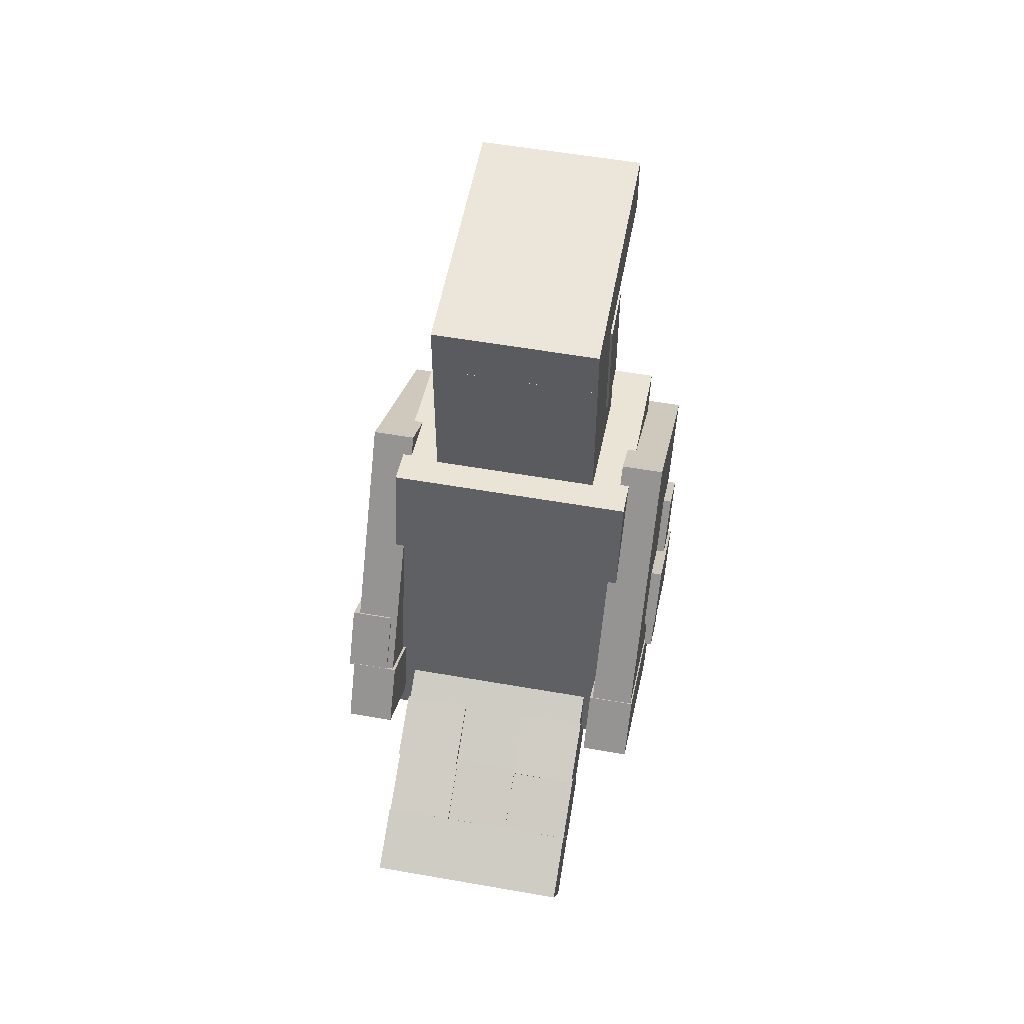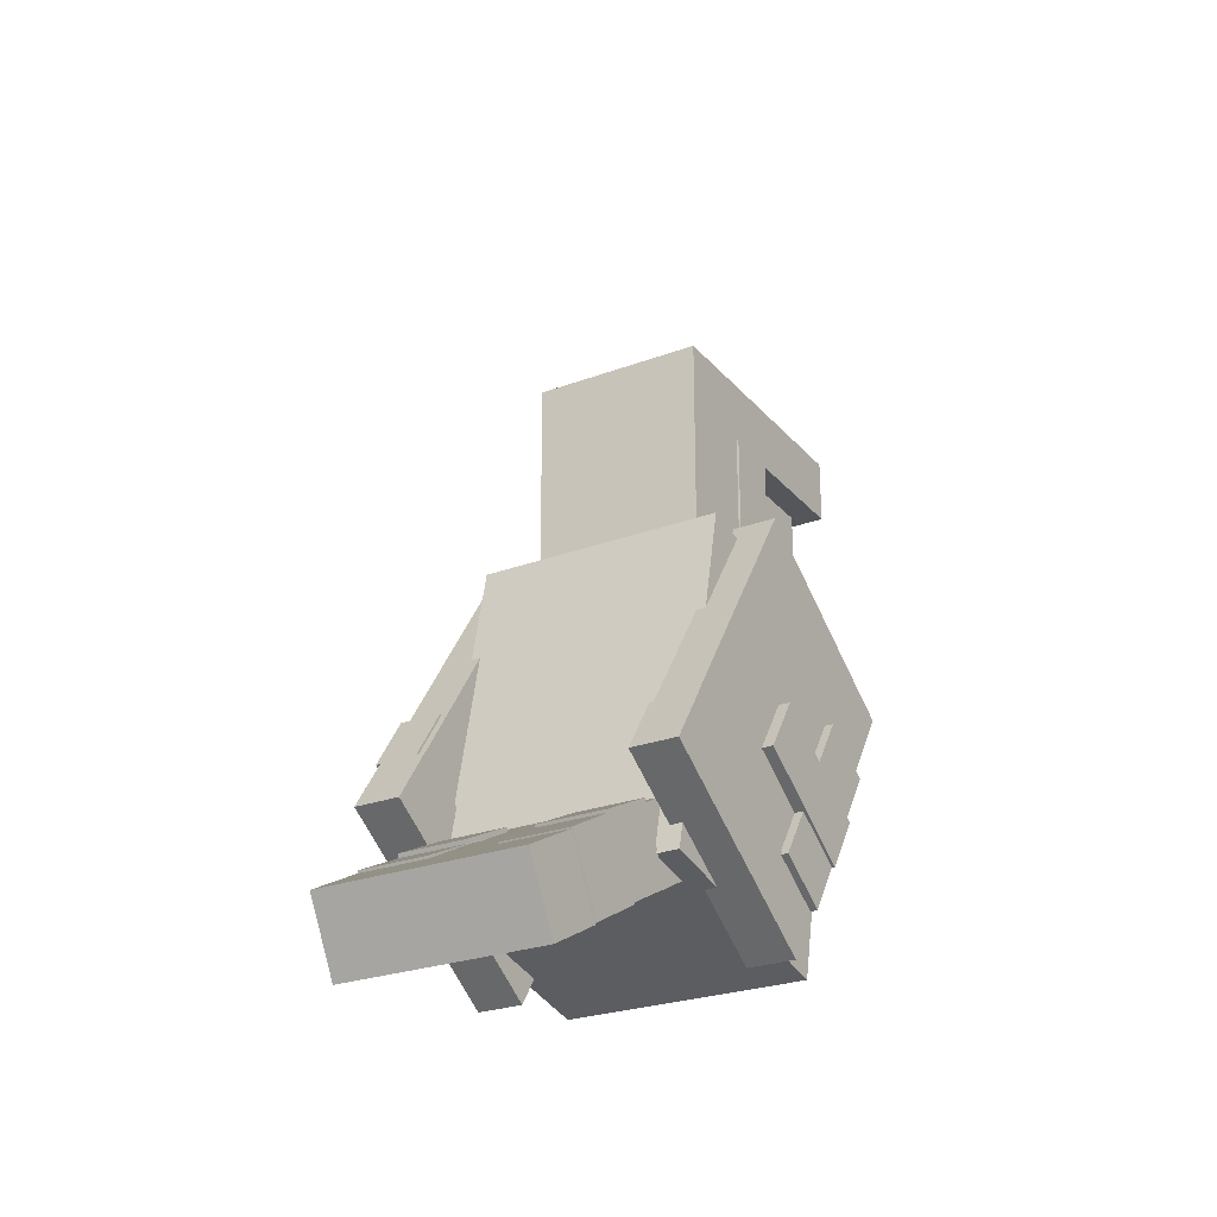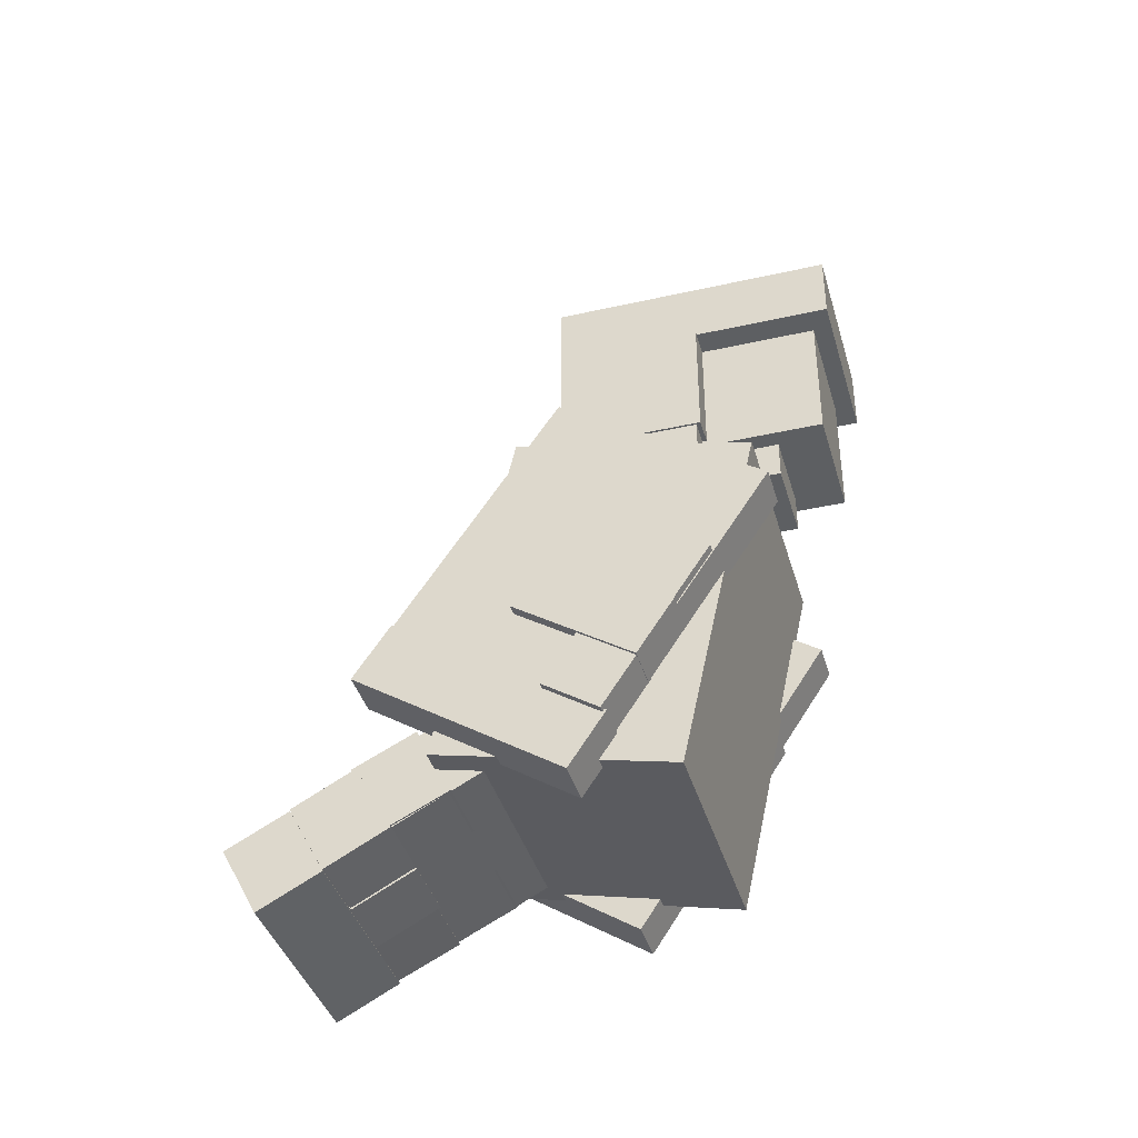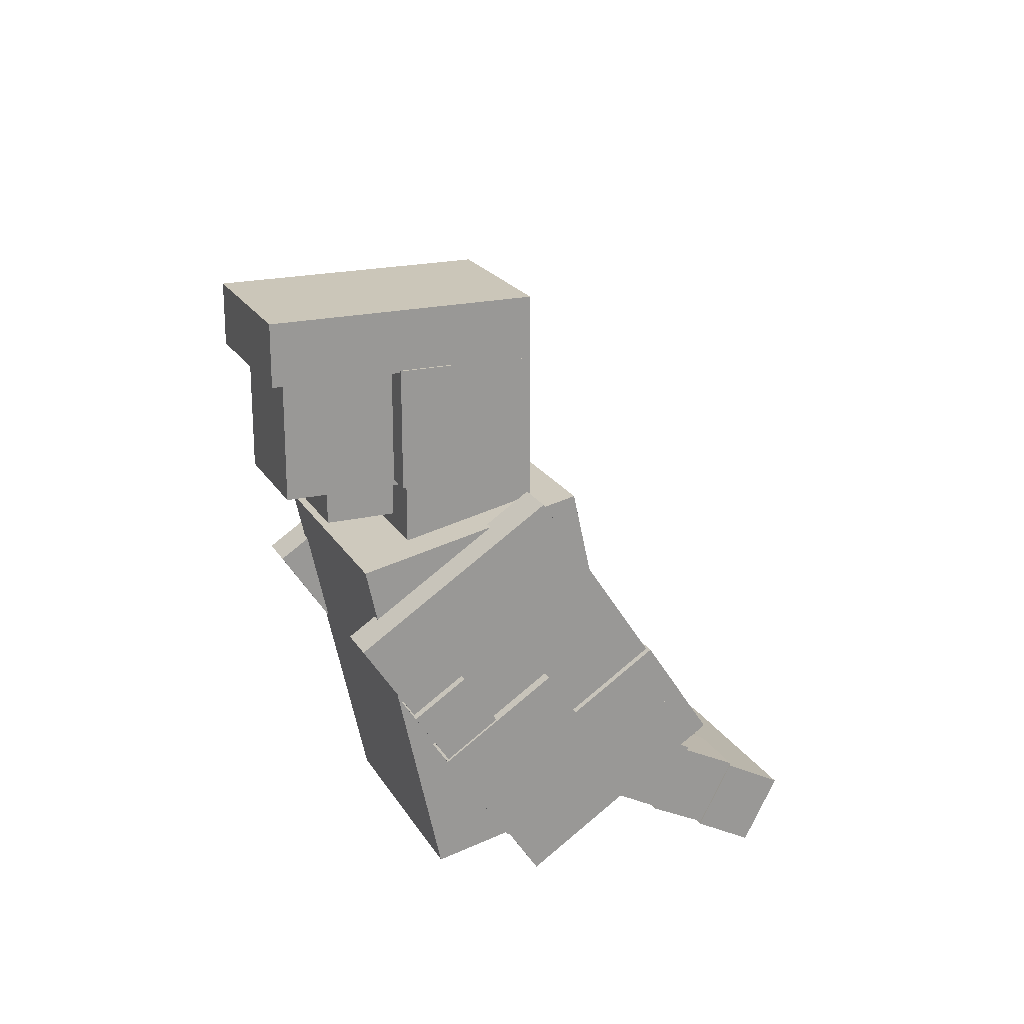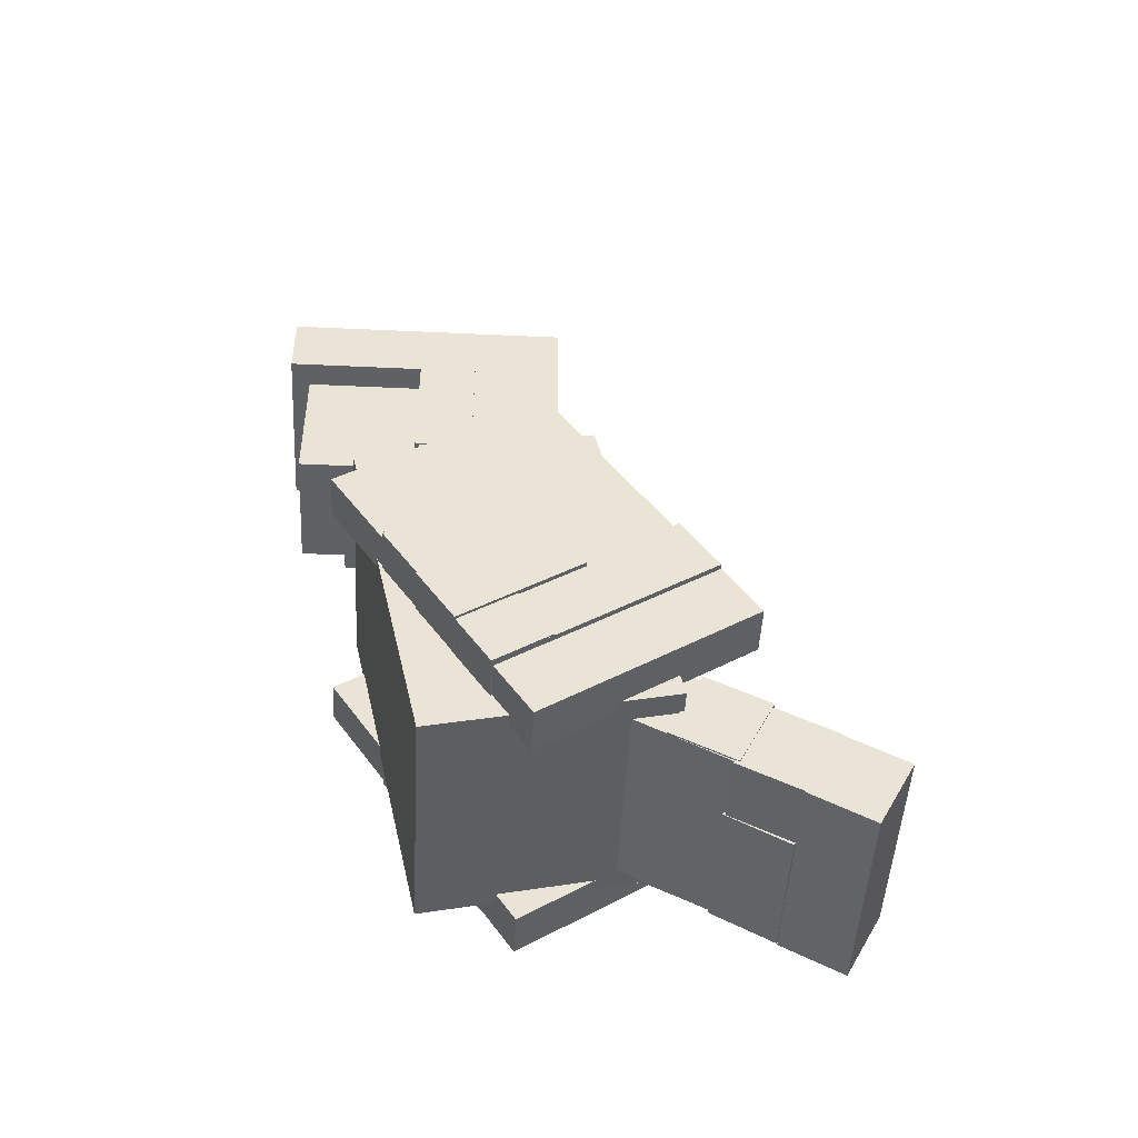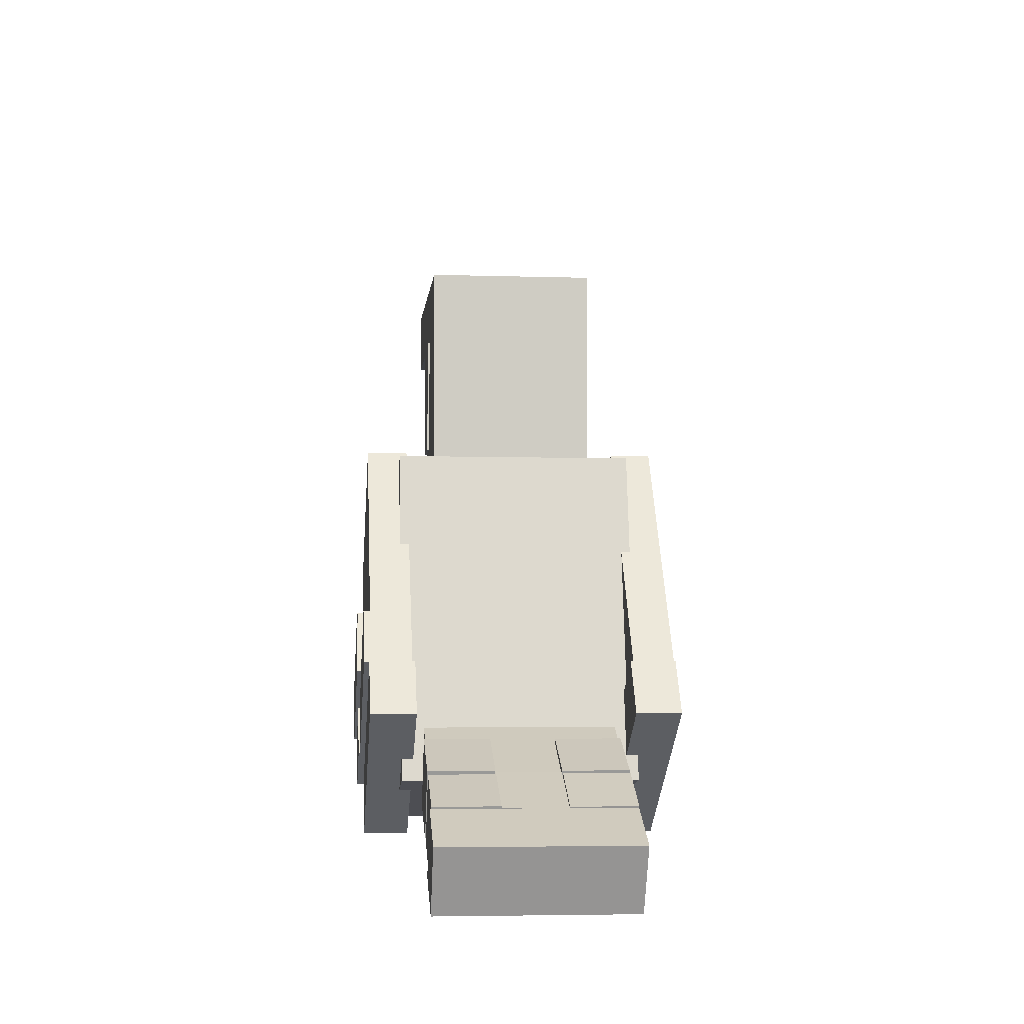
<metadata>
{"format":"obj","ext":"obj","renderer":"f3d","projection":"perspective","resolution":1024,"background":"white","views":[{"elev":55.1,"azim":100.5,"up":"+Y"},{"elev":-25.7,"azim":120.7,"up":"+Y"},{"elev":-39.5,"azim":-164.3,"up":"+Y"},{"elev":20.8,"azim":-22.6,"up":"+Y"},{"elev":-47.5,"azim":-3.0,"up":"+Y"},{"elev":-4.9,"azim":84.4,"up":"+Y"}]}
</metadata>
<code>
o Box55
v 0 3.09 0
v 0 3.09 0
v 0 3.09 0
v 0 3.09 0
v 0 3.09 0
v 0 3.09 0
v 0 3.09 0
v 0 3.09 0
f 1 3 4 2
f 5 7 8 6
f 5 6 1 2
f 8 7 4 3
f 6 8 3 1
f 2 4 7 5
o Box49
v -0.0279 2.534 0.14
v -0.0279 2.534 -0.14
v -0.0279 2.164 0.14
v -0.0279 2.164 -0.14
v -0.4979 2.534 -0.14
v -0.4979 2.534 0.14
v -0.4979 2.164 -0.14
v -0.4979 2.164 0.14
f 9 11 12 10
f 13 15 16 14
f 13 14 9 10
f 16 15 12 11
f 14 16 11 9
f 10 12 15 13
o Box45
v 0.06404 2.15 0.3685
v 0.06404 2.15 0.2685
v 0.5067 1.484 0.3685
v 0.5067 1.484 0.2685
v -0.3941 1.846 0.2685
v -0.3941 1.846 0.3685
v 0.04856 1.179 0.2685
v 0.04856 1.179 0.3685
f 17 19 20 18
f 21 23 24 22
f 21 22 17 18
f 24 23 20 19
f 22 24 19 17
f 18 20 23 21
o Box69
v 0.5437 1.349 0.2387
v 0.5437 1.349 0.0787
v 0.4639 1.188 0.2387
v 0.4639 1.188 0.0787
v 0.4003 1.42 0.0787
v 0.4003 1.42 0.2387
v 0.3205 1.259 0.0787
v 0.3205 1.259 0.2387
f 25 27 28 26
f 29 31 32 30
f 29 30 25 26
f 32 31 28 27
f 30 32 27 25
f 26 28 31 29
o Box48
v 0.0999 2.614 0.2
v 0.0999 2.614 -0.2
v 0.0999 2.464 0.2
v 0.0999 2.464 -0.2
v -0.5401 2.614 -0.2
v -0.5401 2.614 0.2
v -0.5401 2.464 -0.2
v -0.5401 2.464 0.2
f 33 35 36 34
f 37 39 40 38
f 37 38 33 34
f 40 39 36 35
f 38 40 35 33
f 34 36 39 37
o Box80
v -0.1488 1.741 -0.2881
v -0.1488 1.741 -0.3881
v -0.06583 1.616 -0.2881
v -0.06583 1.616 -0.3881
v -0.2738 1.658 -0.3881
v -0.2738 1.658 -0.2881
v -0.1908 1.533 -0.3881
v -0.1908 1.533 -0.2881
f 41 43 44 42
f 45 47 48 46
f 45 46 41 42
f 48 47 44 43
f 46 48 43 41
f 42 44 47 45
o Box63
v 0.8102 1.194 0.235
v 0.8102 1.194 -0.235
v 0.7311 1.043 0.235
v 0.7311 1.043 -0.235
v 0.1905 1.519 -0.235
v 0.1905 1.519 0.235
v 0.1114 1.369 -0.235
v 0.1114 1.369 0.235
f 49 51 52 50
f 53 55 56 54
f 53 54 49 50
f 56 55 52 51
f 54 56 51 49
f 50 52 55 53
o Box64
v 0.8128 1.194 0.24
v 0.8128 1.194 -0.24
v 0.7286 1.035 0.24
v 0.7286 1.035 -0.24
v 0.6714 1.269 -0.24
v 0.6714 1.269 0.24
v 0.5872 1.11 -0.24
v 0.5872 1.11 0.24
f 57 59 60 58
f 61 63 64 62
f 61 62 57 58
f 64 63 60 59
f 62 64 59 57
f 58 60 63 61
o Box70
v 0.5437 1.349 -0.0787
v 0.5437 1.349 -0.2387
v 0.4639 1.188 -0.0787
v 0.4639 1.188 -0.2387
v 0.4003 1.42 -0.2387
v 0.4003 1.42 -0.0787
v 0.3205 1.259 -0.2387
v 0.3205 1.259 -0.0787
f 65 67 68 66
f 69 71 72 70
f 69 70 65 66
f 72 71 68 67
f 70 72 67 65
f 66 68 71 69
o Box77
v 0.06998 1.709 -0.2948
v 0.06998 1.709 -0.3948
v 0.153 1.584 -0.2948
v 0.153 1.584 -0.3948
v -0.1966 1.531 -0.3948
v -0.1966 1.531 -0.2948
v -0.1136 1.406 -0.3948
v -0.1136 1.406 -0.2948
f 73 75 76 74
f 77 79 80 78
f 77 78 73 74
f 80 79 76 75
f 78 80 75 73
f 74 76 79 77
o Box57
v -0.1613 2.407 0.2097
v -0.1613 2.407 0.2097
v -0.1613 2.407 0.2097
v -0.1613 2.407 0.2097
v -0.1613 2.407 0.2097
v -0.1613 2.407 0.2097
v -0.1613 2.407 0.2097
v -0.1613 2.407 0.2097
f 81 83 84 82
f 85 87 88 86
f 85 86 81 82
f 88 87 84 83
f 86 88 83 81
f 82 84 87 85
o Box61
v 0.099 0.8991 0.1309
v 0.099 0.8991 0.1309
v 0.099 0.8991 0.1309
v 0.099 0.8991 0.1309
v 0.099 0.8991 0.1309
v 0.099 0.8991 0.1309
v 0.099 0.8991 0.1309
v 0.099 0.8991 0.1309
f 89 91 92 90
f 93 95 96 94
f 93 94 89 90
f 96 95 92 91
f 94 96 91 89
f 90 92 95 93
o Box51
v -0.225 2.715 0
v -0.225 2.715 0
v -0.225 2.715 0
v -0.225 2.715 0
v -0.225 2.715 0
v -0.225 2.715 0
v -0.225 2.715 0
v -0.225 2.715 0
f 97 99 100 98
f 101 103 104 102
f 101 102 97 98
f 104 103 100 99
f 102 104 99 97
f 98 100 103 101
o Box44
v 0.179 2.129 0.29
v 0.179 2.129 -0.29
v 0.3581 1.319 0.29
v 0.3581 1.319 -0.29
v -0.3581 2.011 -0.29
v -0.3581 2.011 0.29
v -0.179 1.2 -0.29
v -0.179 1.2 0.29
f 105 107 108 106
f 109 111 112 110
f 109 110 105 106
f 112 111 108 107
f 110 112 107 105
f 106 108 111 109
o Box68
v 0.08 1.755 0.08
v 0.08 1.755 -0.08
v 0.08 1.575 0.08
v 0.08 1.575 -0.08
v -0.08 1.755 -0.08
v -0.08 1.755 0.08
v -0.08 1.575 -0.08
v -0.08 1.575 0.08
f 113 115 116 114
f 117 119 120 118
f 117 118 113 114
f 120 119 116 115
f 118 120 115 113
f 114 116 119 117
o Box54
v -0.175 3.09 0
v -0.175 3.09 0
v -0.175 3.09 0
v -0.175 3.09 0
v -0.175 3.09 0
v -0.175 3.09 0
v -0.175 3.09 0
v -0.175 3.09 0
f 121 123 124 122
f 125 127 128 126
f 125 126 121 122
f 128 127 124 123
f 126 128 123 121
f 122 124 127 125
o Box75
v 0.3497 1.729 0.3844
v 0.3497 1.729 0.2844
v 0.4327 1.604 0.3844
v 0.4327 1.604 0.2844
v -0.01685 1.486 0.2844
v -0.01685 1.486 0.3844
v 0.06614 1.361 0.2844
v 0.06614 1.361 0.3844
f 129 131 132 130
f 133 135 136 134
f 133 134 129 130
f 136 135 132 131
f 134 136 131 129
f 130 132 135 133
o Box52
v -0.275 2.84 0
v -0.275 2.84 0
v -0.275 2.84 0
v -0.275 2.84 0
v -0.275 2.84 0
v -0.275 2.84 0
v -0.275 2.84 0
v -0.275 2.84 0
f 137 139 140 138
f 141 143 144 142
f 141 142 137 138
f 144 143 140 139
f 142 144 139 137
f 138 140 143 141
o Box59
v 0.15 1.142 0.125
v 0.15 1.142 0.125
v 0.15 1.142 0.125
v 0.15 1.142 0.125
v 0.15 1.142 0.125
v 0.15 1.142 0.125
v 0.15 1.142 0.125
v 0.15 1.142 0.125
f 145 147 148 146
f 149 151 152 150
f 149 150 145 146
f 152 151 148 147
f 150 152 147 145
f 146 148 151 149
o Box71
v 0.4323 1.607 0.3718
v 0.4323 1.607 0.2618
v 0.5153 1.482 0.3718
v 0.5153 1.482 0.2618
v -0.03413 1.297 0.2618
v -0.03413 1.297 0.3718
v 0.04887 1.172 0.2618
v 0.04887 1.172 0.3718
f 153 155 156 154
f 157 159 160 158
f 157 158 153 154
f 160 159 156 155
f 158 160 155 153
f 154 156 159 157
o Box79
v -0.1488 1.741 0.3881
v -0.1488 1.741 0.2881
v -0.06583 1.616 0.3881
v -0.06583 1.616 0.2881
v -0.2738 1.658 0.2881
v -0.2738 1.658 0.3881
v -0.1908 1.533 0.2881
v -0.1908 1.533 0.3881
f 161 163 164 162
f 165 167 168 166
f 165 166 161 162
f 168 167 164 163
f 166 168 163 161
f 162 164 167 165
o Box56
v -0.1 2.469 0.205
v -0.1 2.469 -0.205
v -0.1 2.179 0.205
v -0.1 2.179 -0.205
v -0.23 2.469 -0.205
v -0.23 2.469 0.205
v -0.23 2.179 -0.205
v -0.23 2.179 0.205
f 169 171 172 170
f 173 175 176 174
f 173 174 169 170
f 176 175 172 171
f 174 176 171 169
f 170 172 175 173
o Box67
v 0.6696 1.27 0.08
v 0.6696 1.27 -0.08
v 0.585 1.111 0.08
v 0.585 1.111 -0.08
v 0.5284 1.345 -0.08
v 0.5284 1.345 0.08
v 0.4438 1.186 -0.08
v 0.4438 1.186 0.08
f 177 179 180 178
f 181 183 184 182
f 181 182 177 178
f 184 183 180 179
f 182 184 179 177
f 178 180 183 181
o Box47
v 0.1 2.485 0.2
v 0.1 2.485 -0.2
v 0.1 2.035 0.2
v 0.1 2.035 -0.2
v -0.22 2.485 -0.2
v -0.22 2.485 0.2
v -0.22 2.035 -0.2
v -0.22 2.035 0.2
f 185 187 188 186
f 189 191 192 190
f 189 190 185 186
f 192 191 188 187
f 190 192 187 185
f 186 188 191 189
o Box78
v 0.06998 1.709 0.3948
v 0.06998 1.709 0.2948
v 0.153 1.584 0.3948
v 0.153 1.584 0.2948
v -0.1966 1.531 0.2948
v -0.1966 1.531 0.3948
v -0.1136 1.406 0.2948
v -0.1136 1.406 0.3948
f 193 195 196 194
f 197 199 200 198
f 197 198 193 194
f 200 199 196 195
f 198 200 195 193
f 194 196 199 197
o Box73
v 0.4203 1.607 -0.2618
v 0.4203 1.607 -0.3718
v 0.5033 1.482 -0.2618
v 0.5033 1.482 -0.3718
v -0.04613 1.297 -0.3718
v -0.04613 1.297 -0.2618
v 0.03687 1.172 -0.3718
v 0.03687 1.172 -0.2618
f 201 203 204 202
f 205 207 208 206
f 205 206 201 202
f 208 207 204 203
f 206 208 203 201
f 202 204 207 205
o Box65
v 0.674 1.274 0.2365
v 0.674 1.274 0.0765
v 0.5942 1.113 0.2365
v 0.5942 1.113 0.0765
v 0.5306 1.345 0.0765
v 0.5306 1.345 0.2365
v 0.4508 1.184 0.0765
v 0.4508 1.184 0.2365
f 209 211 212 210
f 213 215 216 214
f 213 214 209 210
f 216 215 212 211
f 214 216 211 209
f 210 212 215 213
o Box74
v 0.005174 1.501 -0.2881
v 0.005174 1.501 -0.3881
v 0.08817 1.376 -0.2881
v 0.08817 1.376 -0.3881
v -0.1198 1.418 -0.3881
v -0.1198 1.418 -0.2881
v -0.03677 1.293 -0.3881
v -0.03677 1.293 -0.2881
f 217 219 220 218
f 221 223 224 222
f 221 222 217 218
f 224 223 220 219
f 222 224 219 217
f 218 220 223 221
o Box72
v 0.005174 1.501 0.3881
v 0.005174 1.501 0.2881
v 0.08817 1.376 0.3881
v 0.08817 1.376 0.2881
v -0.1198 1.418 0.2881
v -0.1198 1.418 0.3881
v -0.03677 1.293 0.2881
v -0.03677 1.293 0.3881
f 225 227 228 226
f 229 231 232 230
f 229 230 225 226
f 232 231 228 227
f 230 232 227 225
f 226 228 231 229
o Box66
v 0.6716 1.273 -0.0808
v 0.6716 1.273 -0.2408
v 0.586 1.114 -0.0808
v 0.586 1.114 -0.2408
v 0.5308 1.349 -0.2408
v 0.5308 1.349 -0.0808
v 0.4452 1.19 -0.2408
v 0.4452 1.19 -0.0808
f 233 235 236 234
f 237 239 240 238
f 237 238 233 234
f 240 239 236 235
f 238 240 235 233
f 234 236 239 237
o Box46
v 0.05644 2.15 -0.2685
v 0.05644 2.15 -0.3685
v 0.4991 1.484 -0.2685
v 0.4991 1.484 -0.3685
v -0.4017 1.846 -0.3685
v -0.4017 1.846 -0.2685
v 0.04096 1.179 -0.3685
v 0.04096 1.179 -0.2685
f 241 243 244 242
f 245 247 248 246
f 245 246 241 242
f 248 247 244 243
f 246 248 243 241
f 242 244 247 245
o Box50
v 0.0522 2.166 0.1
v 0.0522 2.166 -0.1
v 0.0522 2.076 0.1
v 0.0522 2.076 -0.1
v -0.3878 2.166 -0.1
v -0.3878 2.166 0.1
v -0.3878 2.076 -0.1
v -0.3878 2.076 0.1
f 249 251 252 250
f 253 255 256 254
f 253 254 249 250
f 256 255 252 251
f 254 256 251 249
f 250 252 255 253
o Box60
v 0.151 1.142 -0.1223
v 0.151 1.142 -0.1223
v 0.151 1.142 -0.1223
v 0.151 1.142 -0.1223
v 0.151 1.142 -0.1223
v 0.151 1.142 -0.1223
v 0.151 1.142 -0.1223
v 0.151 1.142 -0.1223
f 257 259 260 258
f 261 263 264 262
f 261 262 257 258
f 264 263 260 259
f 262 264 259 257
f 258 260 263 261
o Box58
v -0.1613 2.407 -0.2097
v -0.1613 2.407 -0.2097
v -0.1613 2.407 -0.2097
v -0.1613 2.407 -0.2097
v -0.1613 2.407 -0.2097
v -0.1613 2.407 -0.2097
v -0.1613 2.407 -0.2097
v -0.1613 2.407 -0.2097
f 265 267 268 266
f 269 271 272 270
f 269 270 265 266
f 272 271 268 267
f 270 272 267 265
f 266 268 271 269
o Box53
v -0.075 2.94 0
v -0.075 2.94 0
v -0.075 2.94 0
v -0.075 2.94 0
v -0.075 2.94 0
v -0.075 2.94 0
v -0.075 2.94 0
v -0.075 2.94 0
f 273 275 276 274
f 277 279 280 278
f 277 278 273 274
f 280 279 276 275
f 278 280 275 273
f 274 276 279 277
o Box62
v 0.0867 0.8953 -0.1204
v 0.0867 0.8953 -0.1204
v 0.0867 0.8953 -0.1204
v 0.0867 0.8953 -0.1204
v 0.0867 0.8953 -0.1204
v 0.0867 0.8953 -0.1204
v 0.0867 0.8953 -0.1204
v 0.0867 0.8953 -0.1204
f 281 283 284 282
f 285 287 288 286
f 285 286 281 282
f 288 287 284 283
f 286 288 283 281
f 282 284 287 285

</code>
